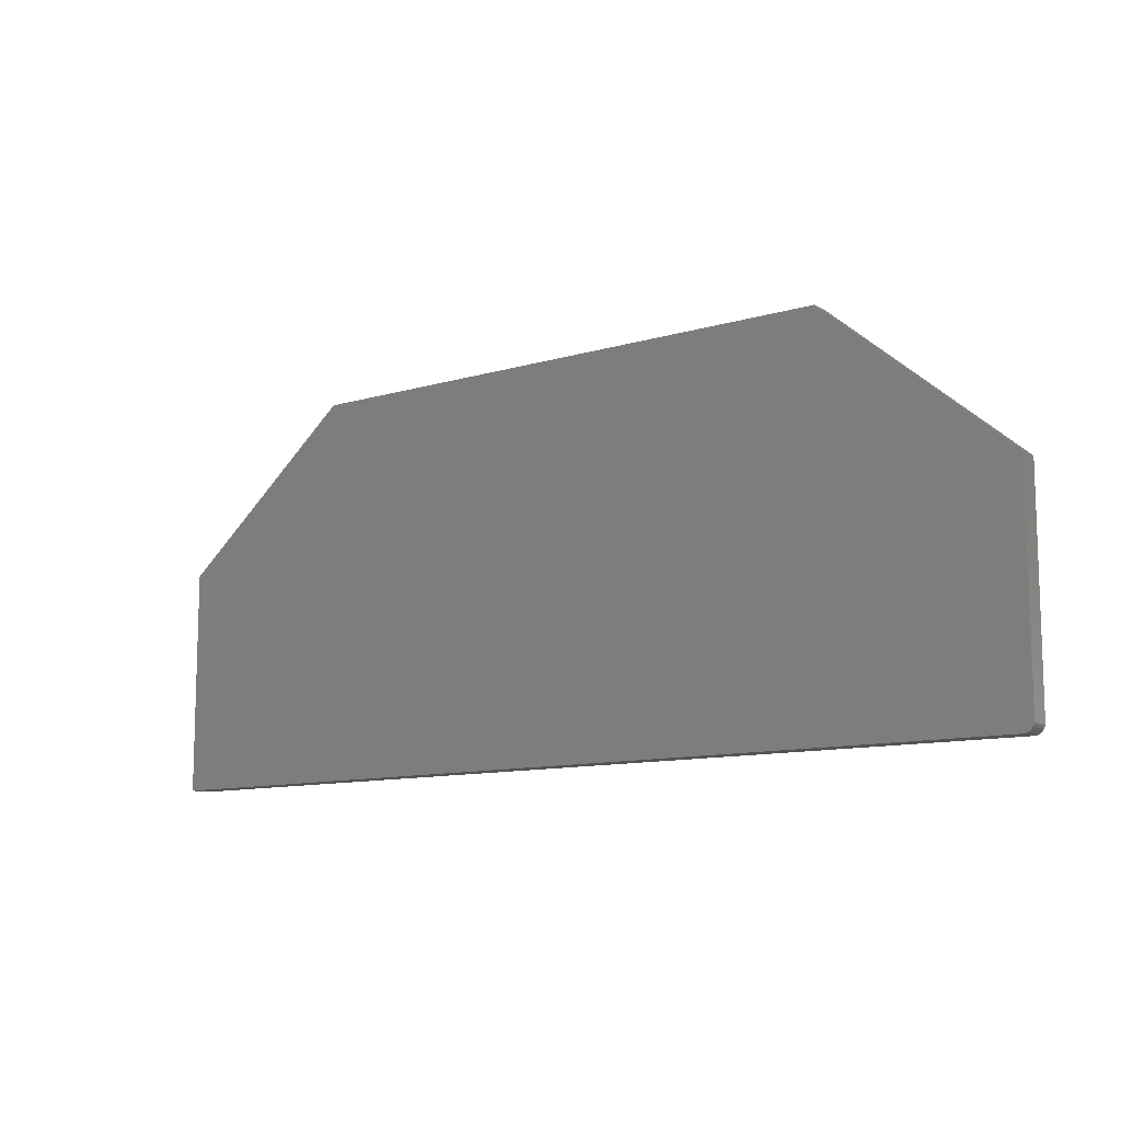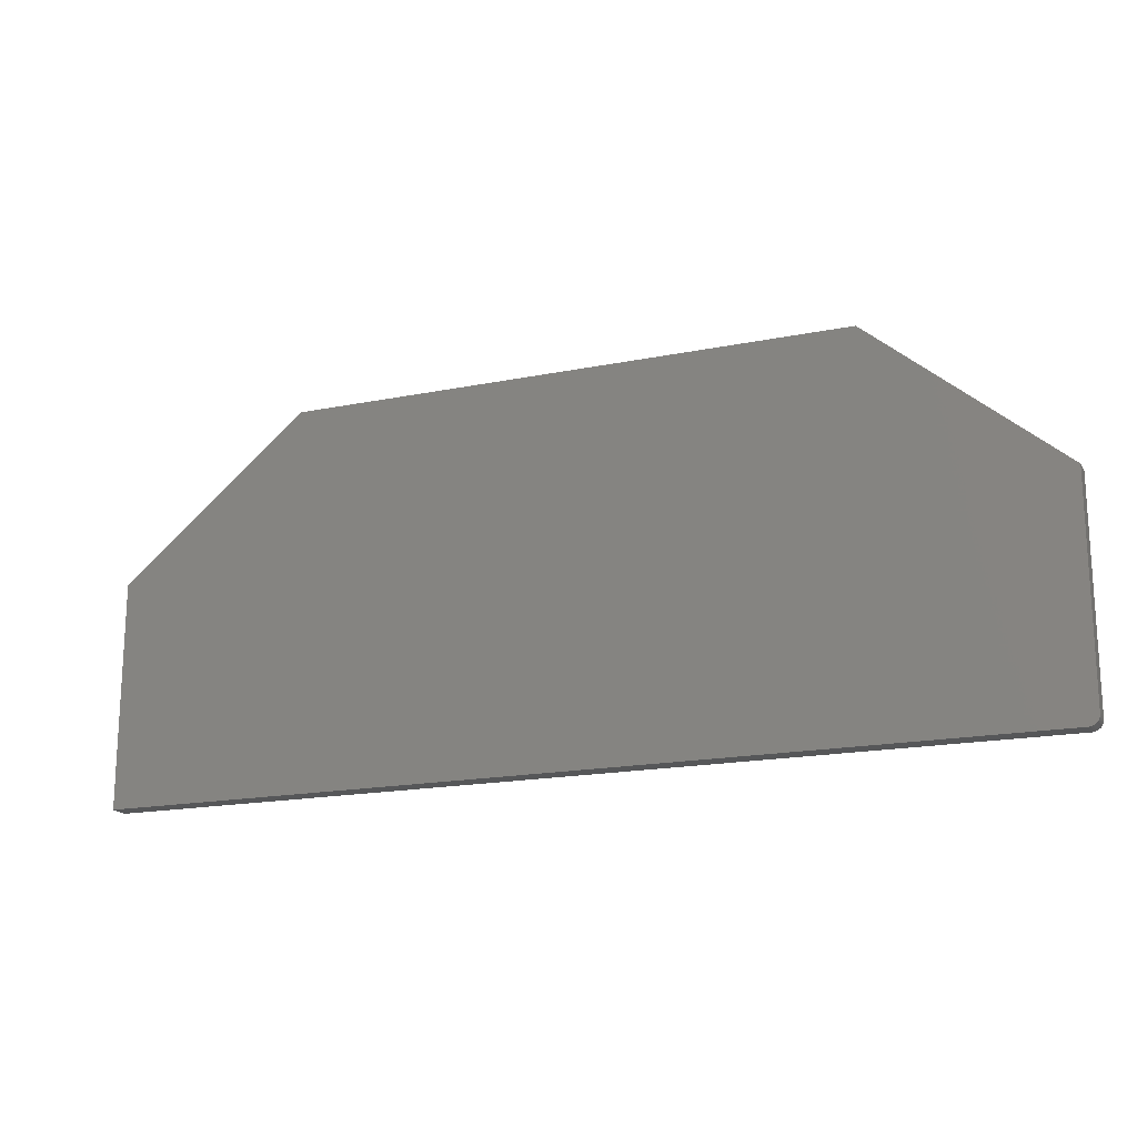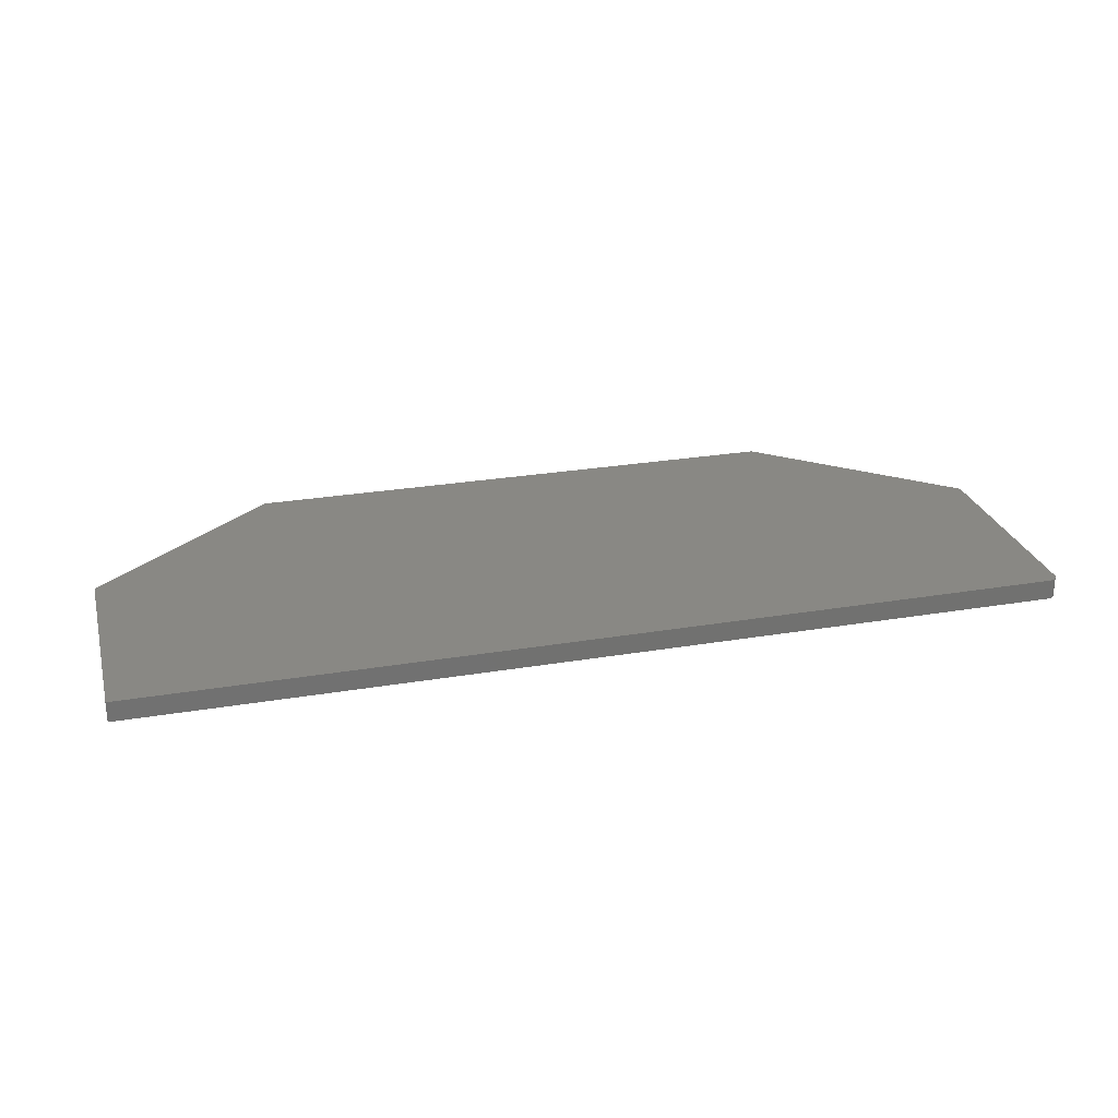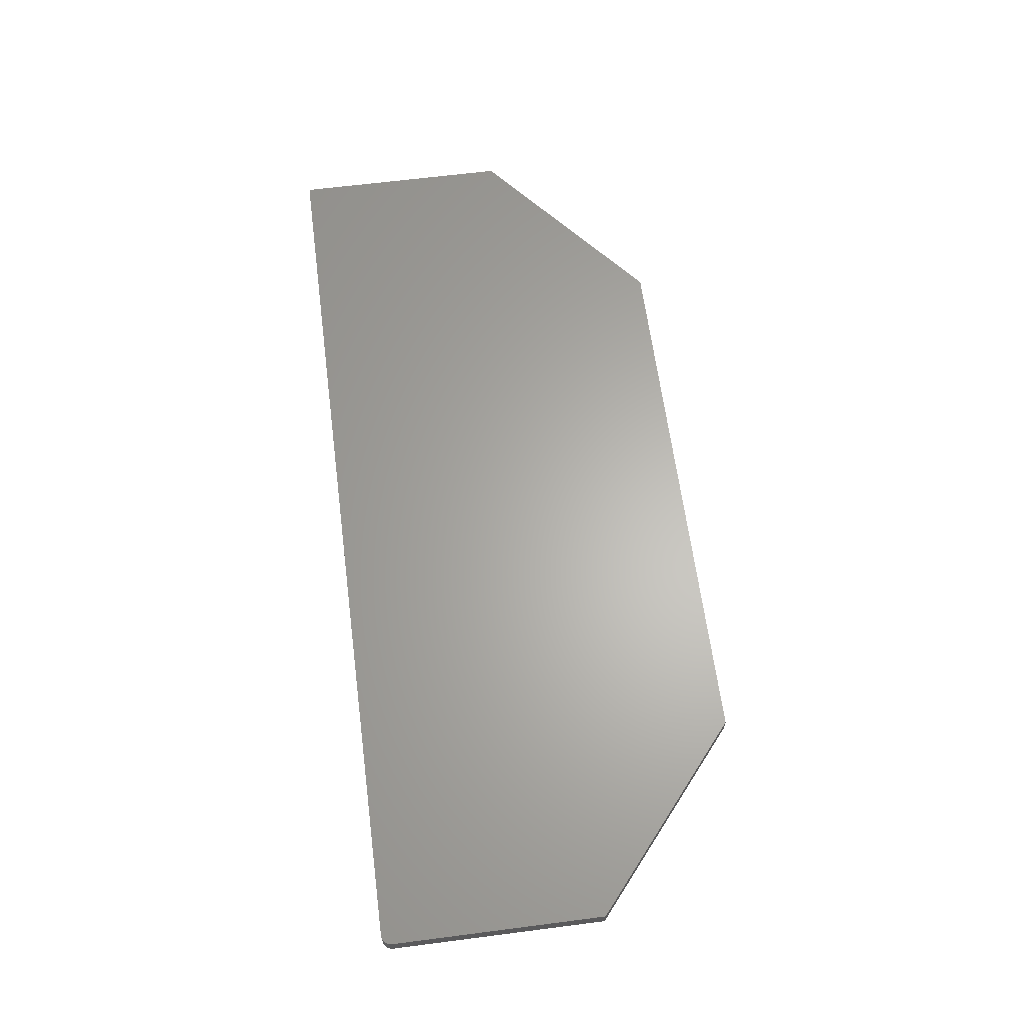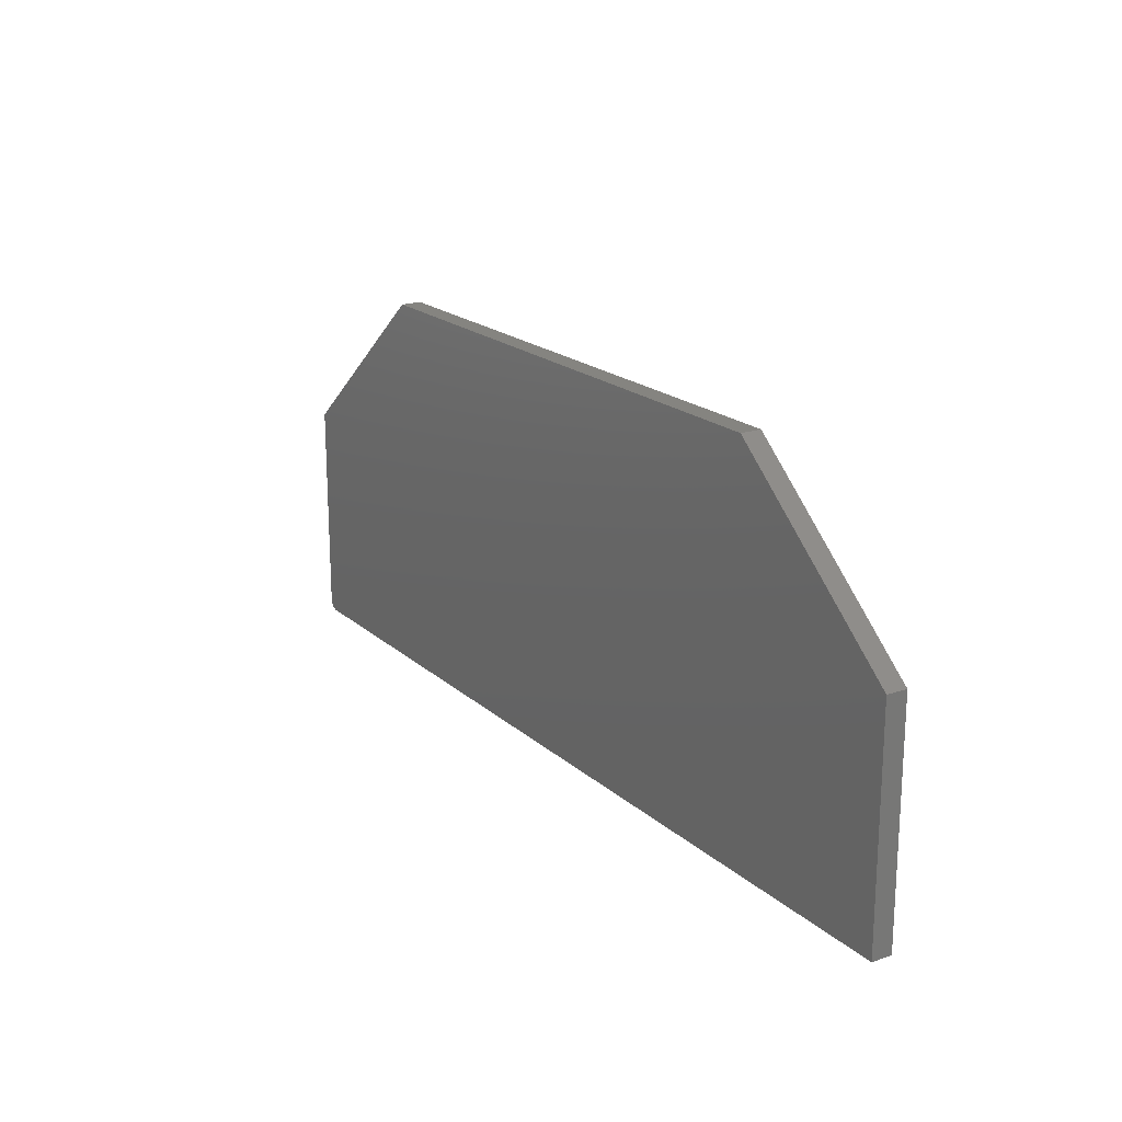
<metadata>
{"format":"stl","ext":"stl","renderer":"f3d","projection":"perspective","resolution":1024,"background":"white","views":[{"elev":-10.9,"azim":-143.6,"up":"+Z"},{"elev":-17.8,"azim":-158.4,"up":"+Z"},{"elev":26.6,"azim":165.2,"up":"+Y"},{"elev":63.8,"azim":-97.4,"up":"+Y"},{"elev":19.3,"azim":57.5,"up":"+Z"}]}
</metadata>
<code>
# stl→obj: 28 verts, 52 faces
v -0.6562 -0.03125 -9.568e-19
v 0.75 -0.03125 -8.706e-17
v -0.6707 -0.03125 0.009646
v 0.75 -0.03125 0.3442
v 0.4656 -0.03125 0.5837
v -0.3875 -0.03125 0.5837
v -0.6719 -0.03125 0.3442
v -0.6719 -0.03125 0.01562
v -0.6716 -0.03125 0.01258
v -0.6593 -0.03125 0.0003002
v -0.6692 -0.03125 0.006944
v -0.6673 -0.03125 0.004576
v -0.6649 -0.03125 0.002633
v -0.6622 -0.03125 0.001189
v -0.6707 1.32e-19 0.009646
v 0.75 1.579e-16 -8.706e-17
v -0.6562 1.735e-18 -9.568e-19
v 0.75 1.579e-16 0.3442
v -0.6716 3.333e-20 0.01258
v -0.6719 1.062e-34 0.01562
v -0.6719 -7.413e-34 0.3442
v -0.3875 3.157e-17 0.5837
v 0.4656 1.263e-16 0.5837
v -0.6593 1.396e-18 0.0003002
v -0.6622 1.071e-18 0.001189
v -0.6649 7.71e-19 0.002633
v -0.6673 5.081e-19 0.004576
v -0.6692 2.924e-19 0.006944
f 1 2 3
f 4 5 6
f 4 6 7
f 4 7 8
f 4 8 9
f 4 9 3
f 4 3 2
f 10 1 3
f 10 3 11
f 10 11 12
f 10 12 13
f 10 13 14
f 15 16 17
f 18 16 15
f 18 15 19
f 18 19 20
f 18 20 21
f 18 21 22
f 18 22 23
f 24 25 26
f 24 26 27
f 24 27 28
f 24 28 15
f 24 15 17
f 7 21 8
f 8 21 20
f 1 17 2
f 2 17 16
f 17 1 24
f 24 1 10
f 24 10 25
f 25 10 14
f 25 14 26
f 26 14 13
f 26 13 27
f 27 13 12
f 27 12 28
f 28 12 11
f 28 11 15
f 15 11 3
f 15 3 19
f 19 3 9
f 19 9 20
f 20 9 8
f 6 22 7
f 7 22 21
f 5 23 6
f 6 23 22
f 4 18 5
f 5 18 23
f 2 16 4
f 4 16 18

</code>
